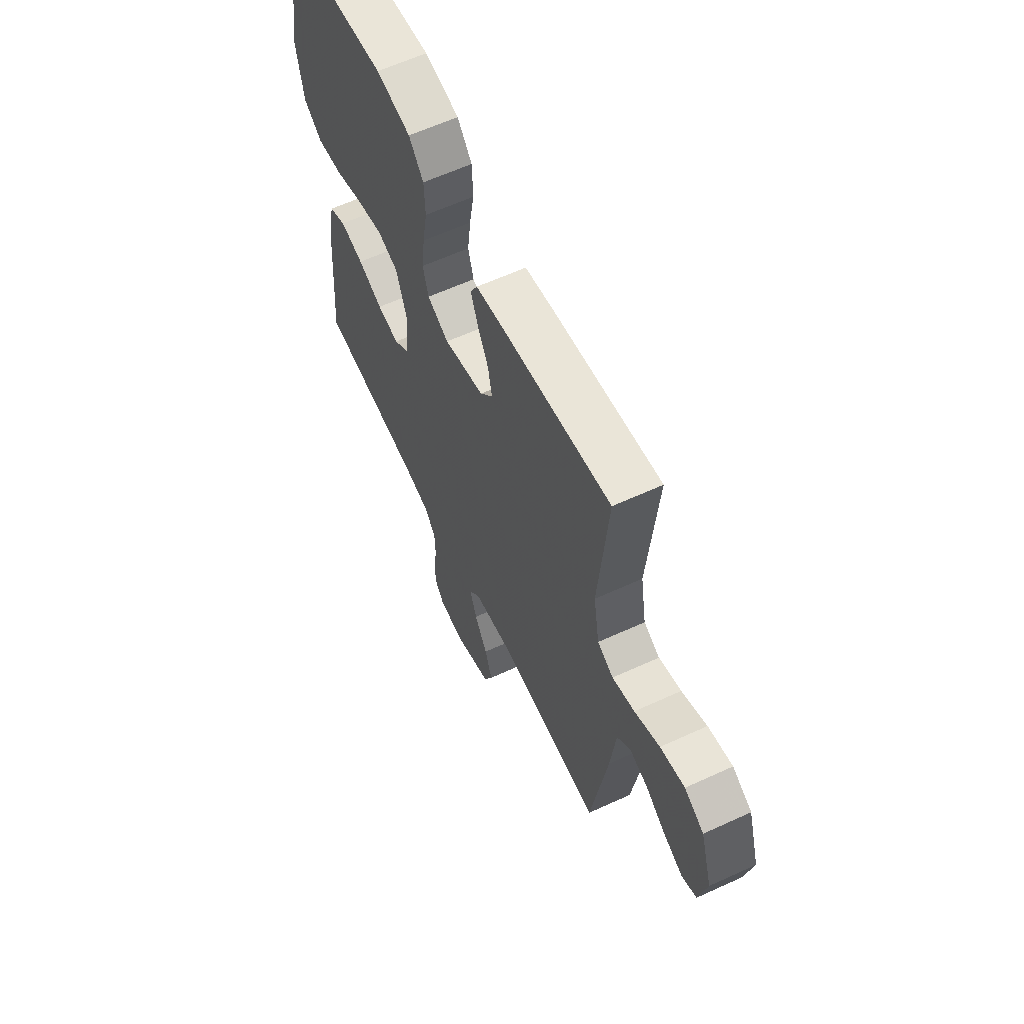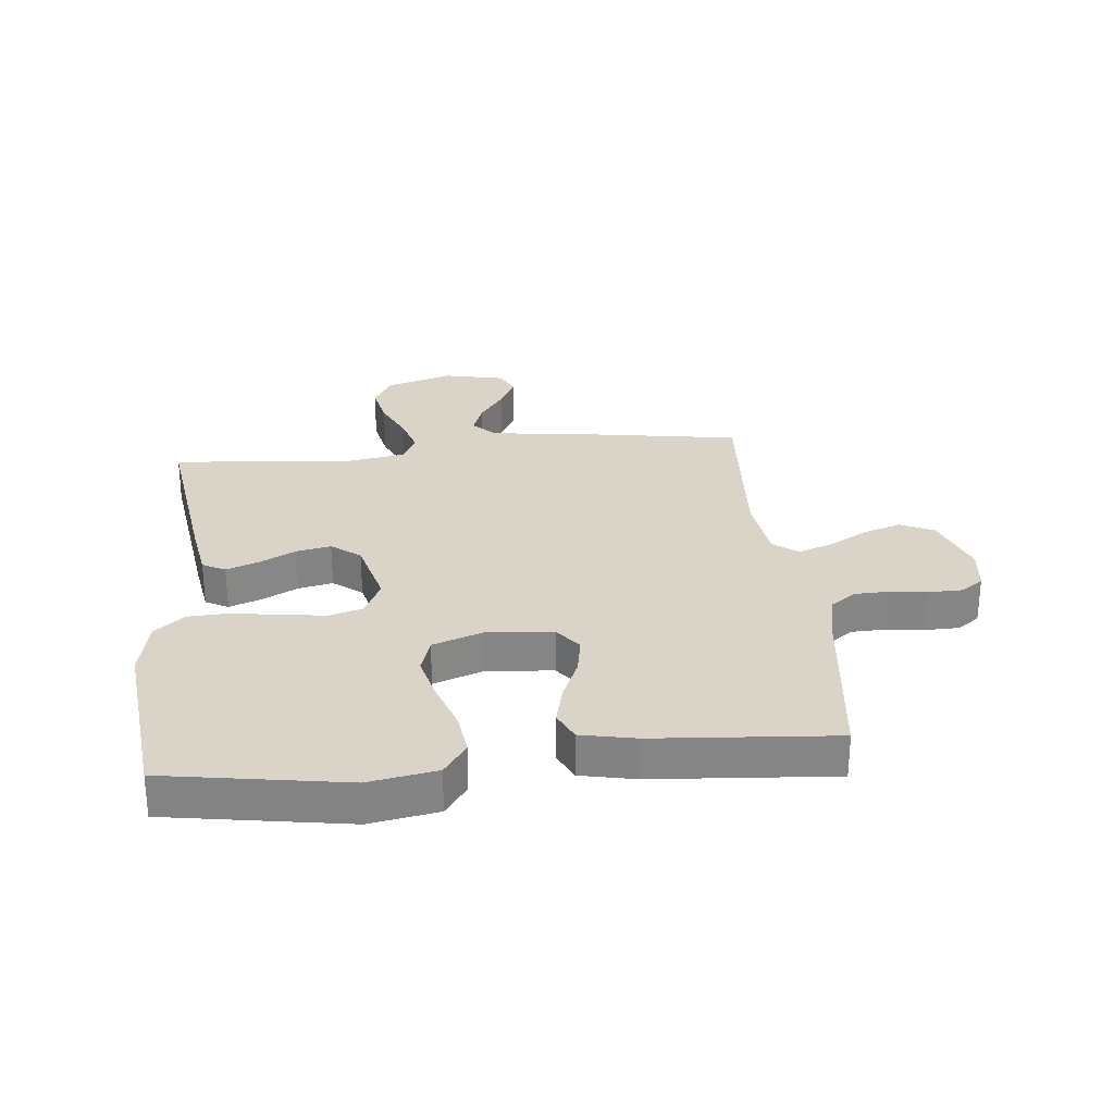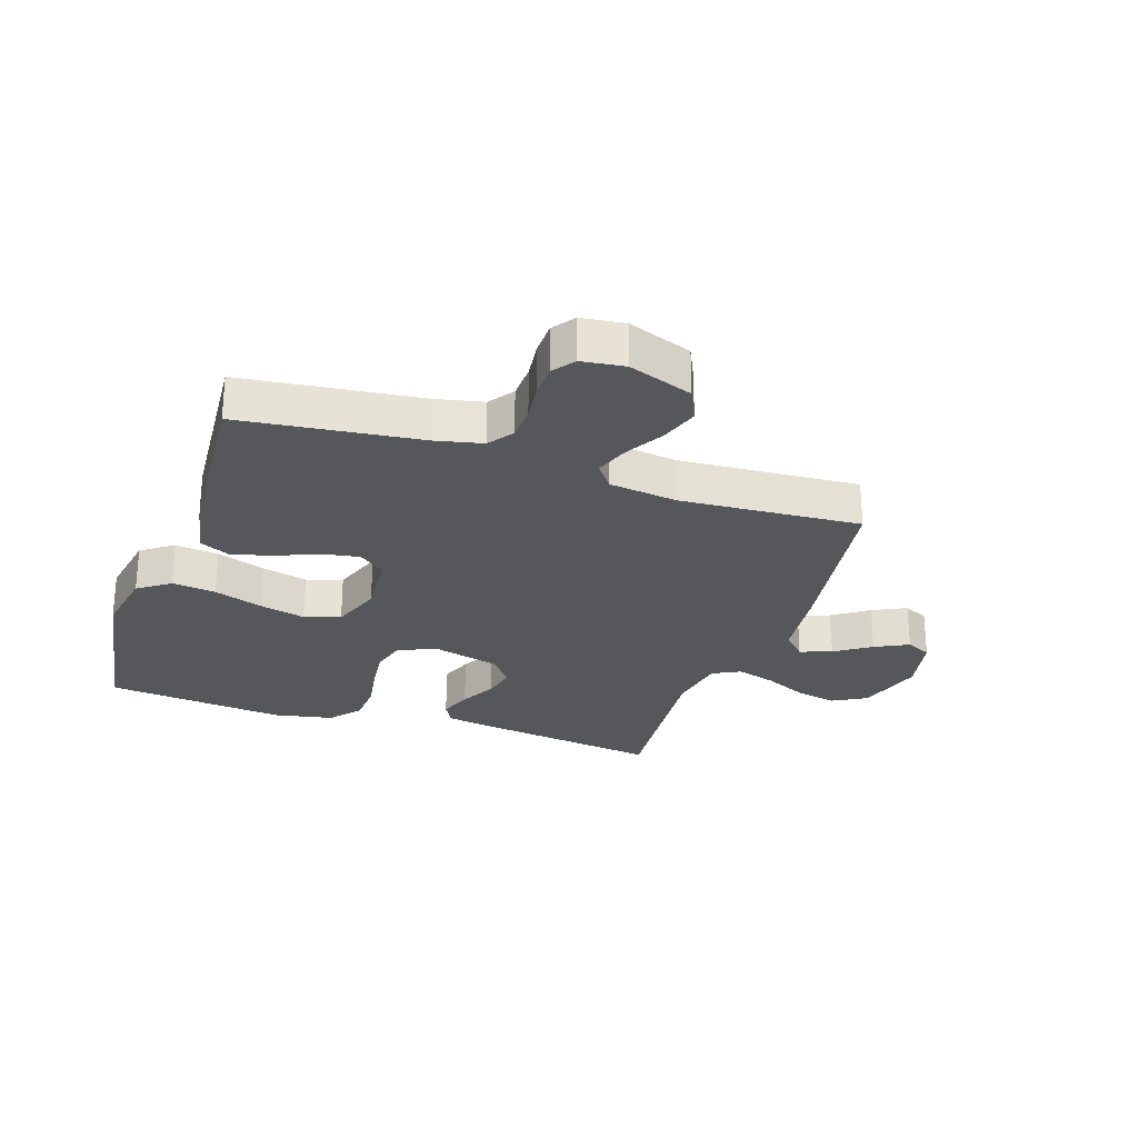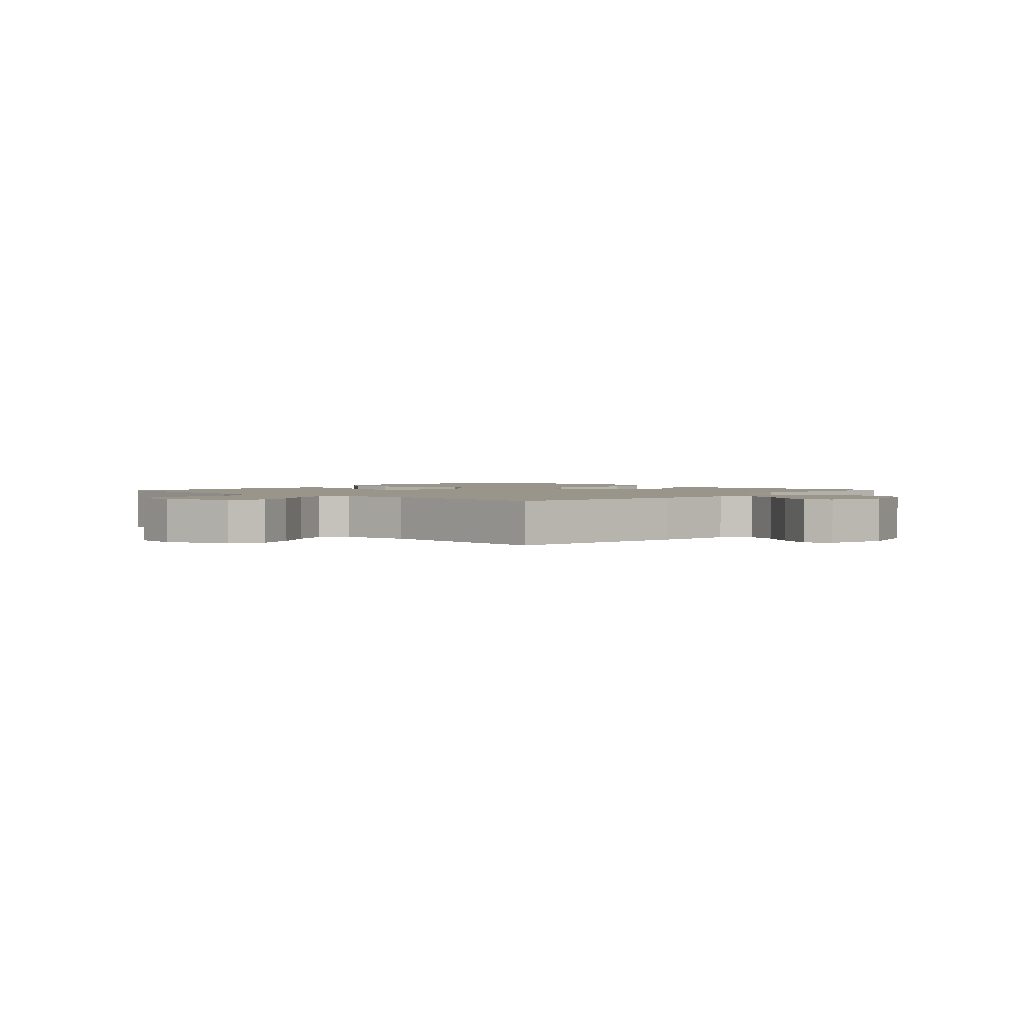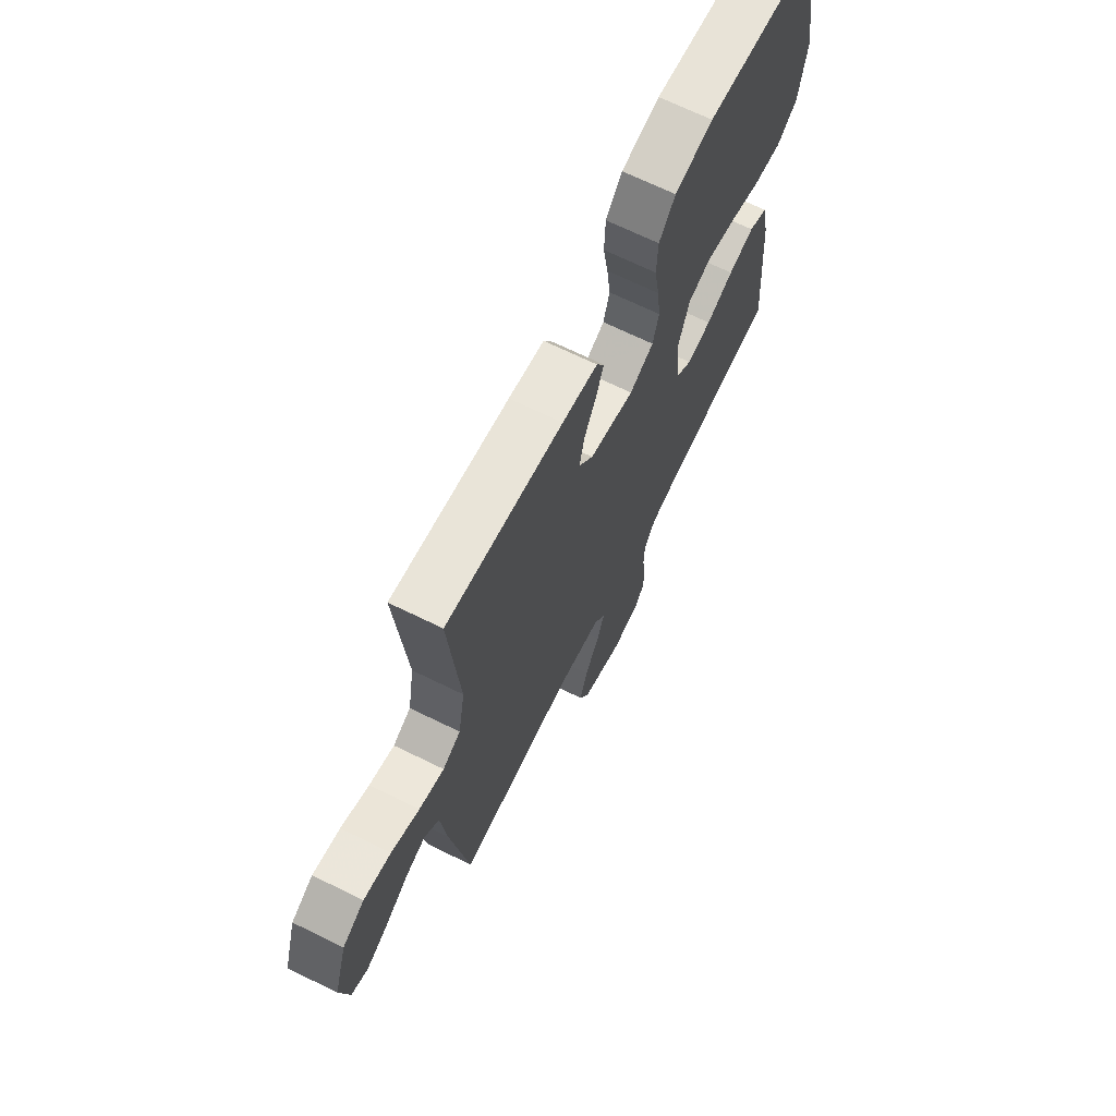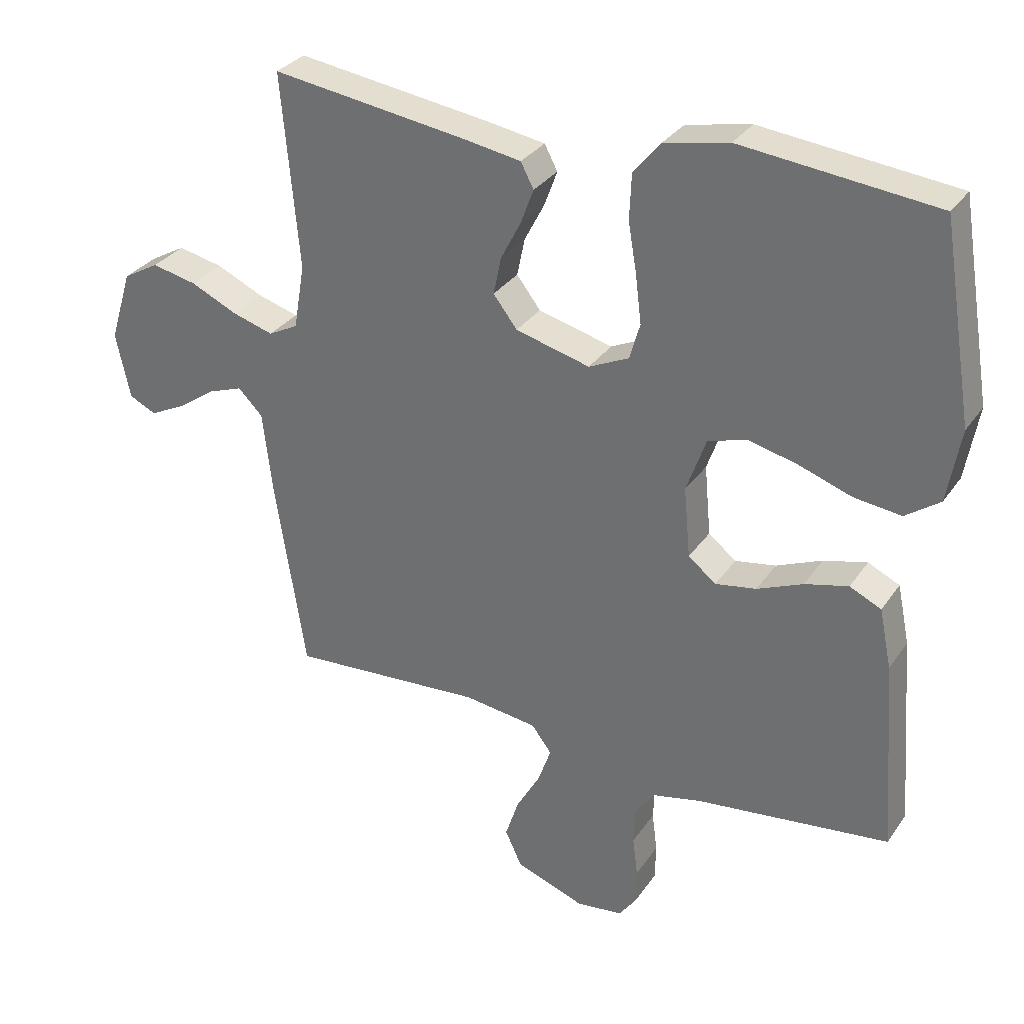
<metadata>
{"format":"obj","ext":"obj","renderer":"f3d","projection":"perspective","resolution":1024,"background":"white","views":[{"elev":61.6,"azim":-115.1,"up":"+Z"},{"elev":28.4,"azim":84.2,"up":"+Y"},{"elev":-26.7,"azim":161.3,"up":"+Y"},{"elev":2.0,"azim":-137.2,"up":"+Y"},{"elev":68.5,"azim":-63.8,"up":"+Z"},{"elev":31.2,"azim":28.5,"up":"+Z"}]}
</metadata>
<code>
v -0.5 0.07 -0.5
v -0.547 0.07 -0.2
v -0.562 0.07 -0.072
v -0.6 0.07 -0.034
v -0.653 0.07 -0.053
v -0.712 0.07 -0.094
v -0.768 0.07 -0.122
v -0.81 0.07 -0.102
v -0.832 0.07 0
v -0.798 0.07 0.111
v -0.742 0.07 0.143
v -0.672 0.07 0.128
v -0.6 0.07 0.095
v -0.536 0.07 0.076
v -0.49 0.07 0.1
v -0.473 0.07 0.2
v -0.5 0.07 0.5
v -0.2 0.07 0.458
v -0.109 0.07 0.443
v -0.089 0.07 0.405
v -0.109 0.07 0.351
v -0.14 0.07 0.291
v -0.152 0.07 0.233
v -0.115 0.07 0.185
v 0 0.07 0.155
v 0.062 0.07 0.184
v 0.078 0.07 0.24
v 0.069 0.07 0.314
v 0.056 0.07 0.391
v 0.059 0.07 0.461
v 0.101 0.07 0.512
v 0.2 0.07 0.532
v 0.5 0.07 0.5
v 0.549 0.07 0.2
v 0.529 0.07 0.086
v 0.476 0.07 0.048
v 0.403 0.07 0.057
v 0.322 0.07 0.085
v 0.245 0.07 0.104
v 0.185 0.07 0.085
v 0.155 0.07 0
v 0.165 0.07 -0.109
v 0.208 0.07 -0.143
v 0.271 0.07 -0.132
v 0.342 0.07 -0.102
v 0.409 0.07 -0.085
v 0.458 0.07 -0.108
v 0.477 0.07 -0.2
v 0.5 0.07 -0.5
v 0.2 0.07 -0.536
v 0.124 0.07 -0.553
v 0.094 0.07 -0.595
v 0.092 0.07 -0.653
v 0.1 0.07 -0.715
v 0.099 0.07 -0.771
v 0.072 0.07 -0.808
v 0 0.07 -0.817
v -0.107 0.07 -0.778
v -0.133 0.07 -0.722
v -0.112 0.07 -0.658
v -0.075 0.07 -0.593
v -0.055 0.07 -0.536
v -0.086 0.07 -0.495
v -0.2 0.07 -0.48
v -0.5 0 -0.5
v -0.547 0 -0.2
v -0.562 0 -0.072
v -0.6 0 -0.034
v -0.653 0 -0.053
v -0.712 0 -0.094
v -0.768 0 -0.122
v -0.81 0 -0.102
v -0.832 0 0
v -0.798 0 0.111
v -0.742 0 0.143
v -0.672 0 0.128
v -0.6 0 0.095
v -0.536 0 0.076
v -0.49 0 0.1
v -0.473 0 0.2
v -0.5 0 0.5
v -0.2 0 0.458
v -0.109 0 0.443
v -0.089 0 0.405
v -0.109 0 0.351
v -0.14 0 0.291
v -0.152 0 0.233
v -0.115 0 0.185
v 0 0 0.155
v 0.062 0 0.184
v 0.078 0 0.24
v 0.069 0 0.314
v 0.056 0 0.391
v 0.059 0 0.461
v 0.101 0 0.512
v 0.2 0 0.532
v 0.5 0 0.5
v 0.549 0 0.2
v 0.529 0 0.086
v 0.476 0 0.048
v 0.403 0 0.057
v 0.322 0 0.085
v 0.245 0 0.104
v 0.185 0 0.085
v 0.155 0 0
v 0.165 0 -0.109
v 0.208 0 -0.143
v 0.271 0 -0.132
v 0.342 0 -0.102
v 0.409 0 -0.085
v 0.458 0 -0.108
v 0.477 0 -0.2
v 0.5 0 -0.5
v 0.2 0 -0.536
v 0.124 0 -0.553
v 0.094 0 -0.595
v 0.092 0 -0.653
v 0.1 0 -0.715
v 0.099 0 -0.771
v 0.072 0 -0.808
v 0 0 -0.817
v -0.107 0 -0.778
v -0.133 0 -0.722
v -0.112 0 -0.658
v -0.075 0 -0.593
v -0.055 0 -0.536
v -0.086 0 -0.495
v -0.2 0 -0.48
f 59 60 61
f 58 59 61
f 57 58 61
f 56 57 61
f 55 56 61
f 54 55 61
f 53 54 61
f 52 53 61 62
f 51 52 62 63
f 48 49 50
f 47 48 50
f 46 47 50
f 45 46 50
f 44 45 50
f 50 51 63
f 44 50 63
f 43 44 63
f 36 37 38
f 35 36 38
f 34 35 38
f 33 34 38
f 32 33 38
f 31 32 38
f 30 31 38
f 29 30 38
f 28 29 38
f 27 28 38 39
f 26 27 39 40
f 20 21 22
f 19 20 22
f 18 19 22
f 17 18 22
f 16 17 22
f 15 16 22 23
f 14 15 23 24
f 11 12 13
f 10 11 13
f 9 10 13
f 8 9 13
f 7 8 13
f 6 7 13
f 5 6 13
f 4 5 13 14
f 14 24 25
f 4 14 25
f 3 4 25
f 2 3 25
f 1 2 25
f 64 1 25
f 42 43 63 64
f 26 40 41
f 25 26 41
f 64 25 41
f 41 42 64
f 125 124 123
f 125 123 122
f 125 122 121
f 125 121 120
f 125 120 119
f 125 119 118
f 125 118 117
f 126 125 117 116
f 127 126 116 115
f 114 113 112
f 114 112 111
f 114 111 110
f 114 110 109
f 114 109 108
f 127 115 114
f 127 114 108
f 127 108 107
f 102 101 100
f 102 100 99
f 102 99 98
f 102 98 97
f 102 97 96
f 102 96 95
f 102 95 94
f 102 94 93
f 102 93 92
f 103 102 92 91
f 104 103 91 90
f 86 85 84
f 86 84 83
f 86 83 82
f 86 82 81
f 86 81 80
f 87 86 80 79
f 88 87 79 78
f 77 76 75
f 77 75 74
f 77 74 73
f 77 73 72
f 77 72 71
f 77 71 70
f 77 70 69
f 78 77 69 68
f 89 88 78
f 89 78 68
f 89 68 67
f 89 67 66
f 89 66 65
f 89 65 128
f 128 127 107 106
f 105 104 90
f 105 90 89
f 105 89 128
f 128 106 105
f 1 65 66 2
f 2 66 67 3
f 3 67 68 4
f 4 68 69 5
f 5 69 70 6
f 6 70 71 7
f 7 71 72 8
f 8 72 73 9
f 9 73 74 10
f 10 74 75 11
f 11 75 76 12
f 12 76 77 13
f 13 77 78 14
f 14 78 79 15
f 15 79 80 16
f 16 80 81 17
f 17 81 82 18
f 18 82 83 19
f 19 83 84 20
f 20 84 85 21
f 21 85 86 22
f 22 86 87 23
f 23 87 88 24
f 24 88 89 25
f 25 89 90 26
f 26 90 91 27
f 27 91 92 28
f 28 92 93 29
f 29 93 94 30
f 30 94 95 31
f 31 95 96 32
f 32 96 97 33
f 33 97 98 34
f 34 98 99 35
f 35 99 100 36
f 36 100 101 37
f 37 101 102 38
f 38 102 103 39
f 39 103 104 40
f 40 104 105 41
f 41 105 106 42
f 42 106 107 43
f 43 107 108 44
f 44 108 109 45
f 45 109 110 46
f 46 110 111 47
f 47 111 112 48
f 48 112 113 49
f 49 113 114 50
f 50 114 115 51
f 51 115 116 52
f 52 116 117 53
f 53 117 118 54
f 54 118 119 55
f 55 119 120 56
f 56 120 121 57
f 57 121 122 58
f 58 122 123 59
f 59 123 124 60
f 60 124 125 61
f 61 125 126 62
f 62 126 127 63
f 63 127 128 64
f 64 128 65 1

</code>
